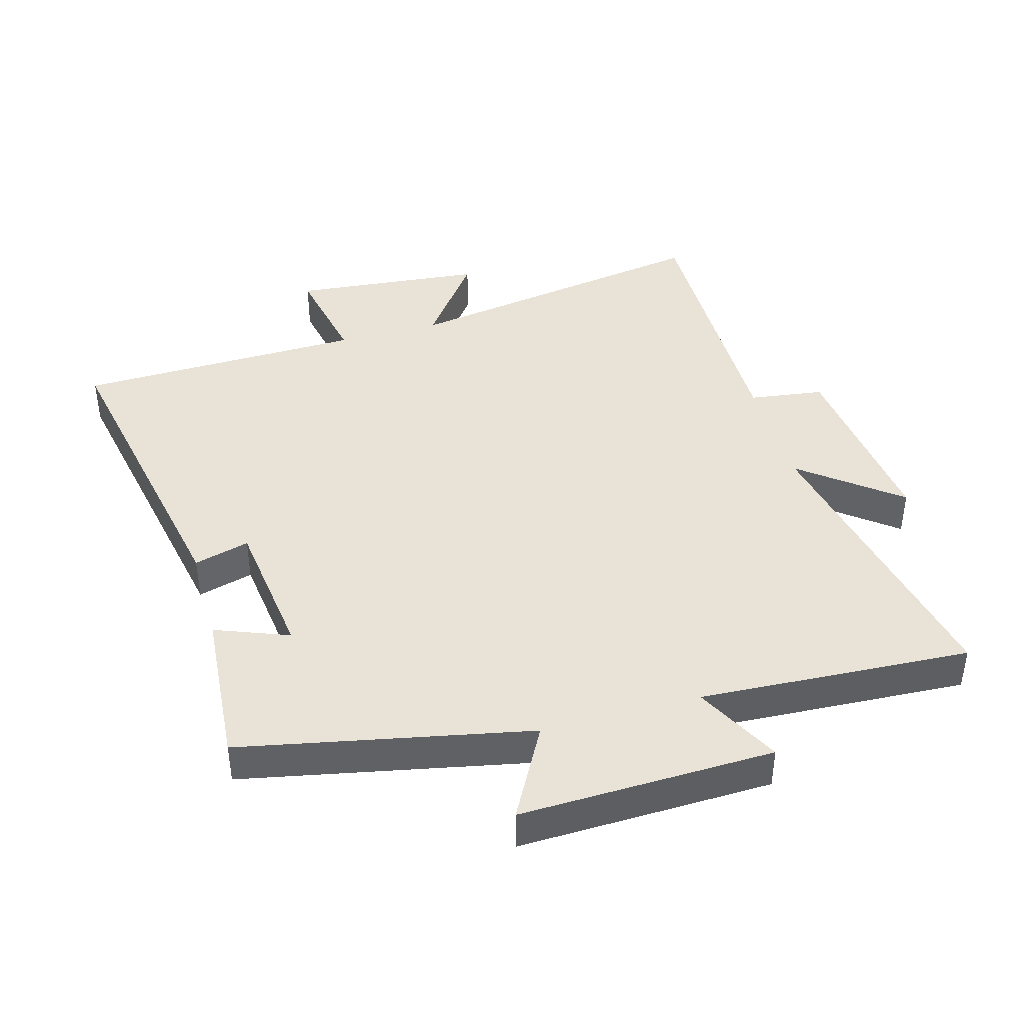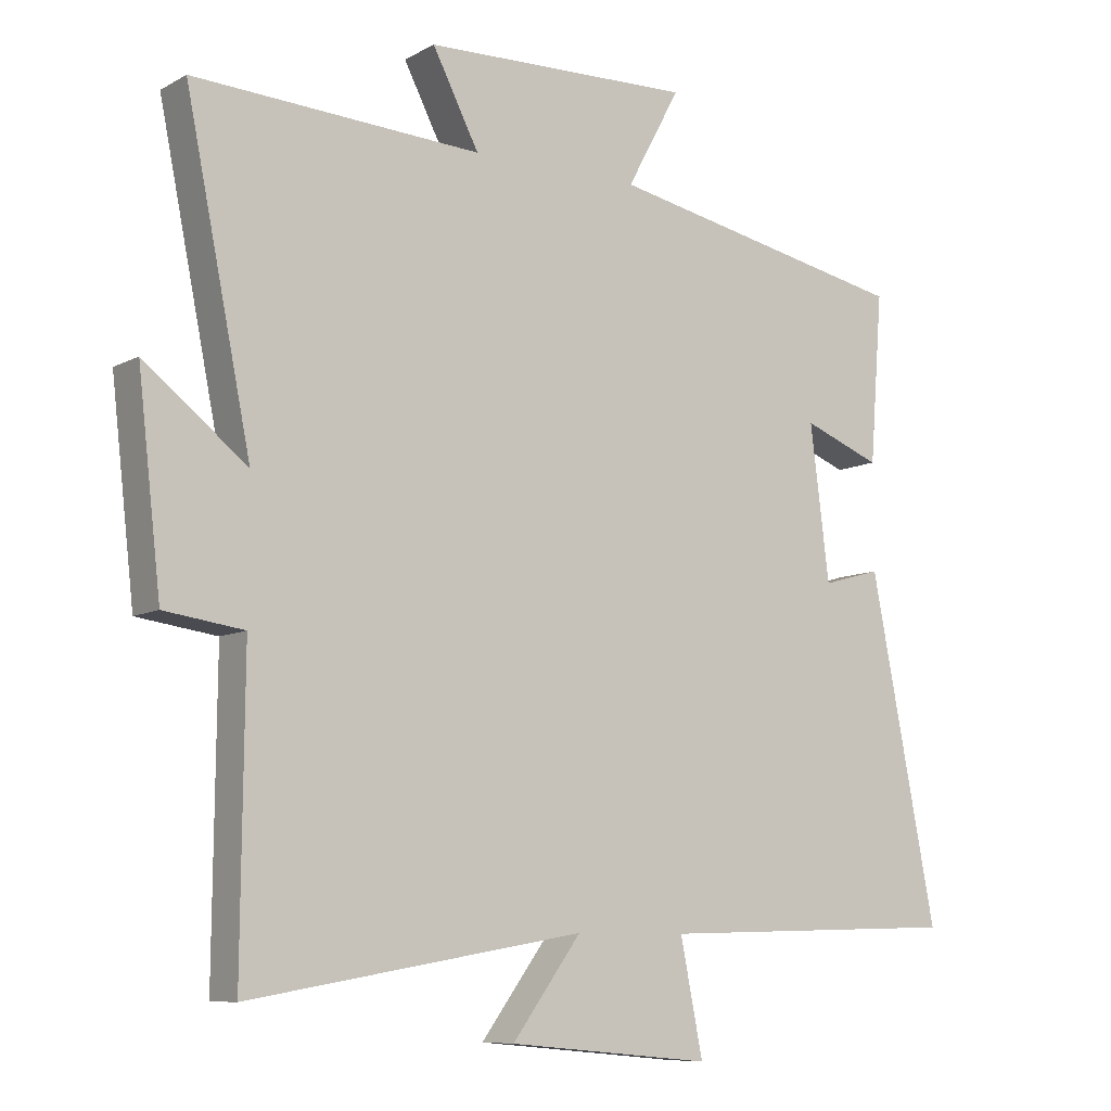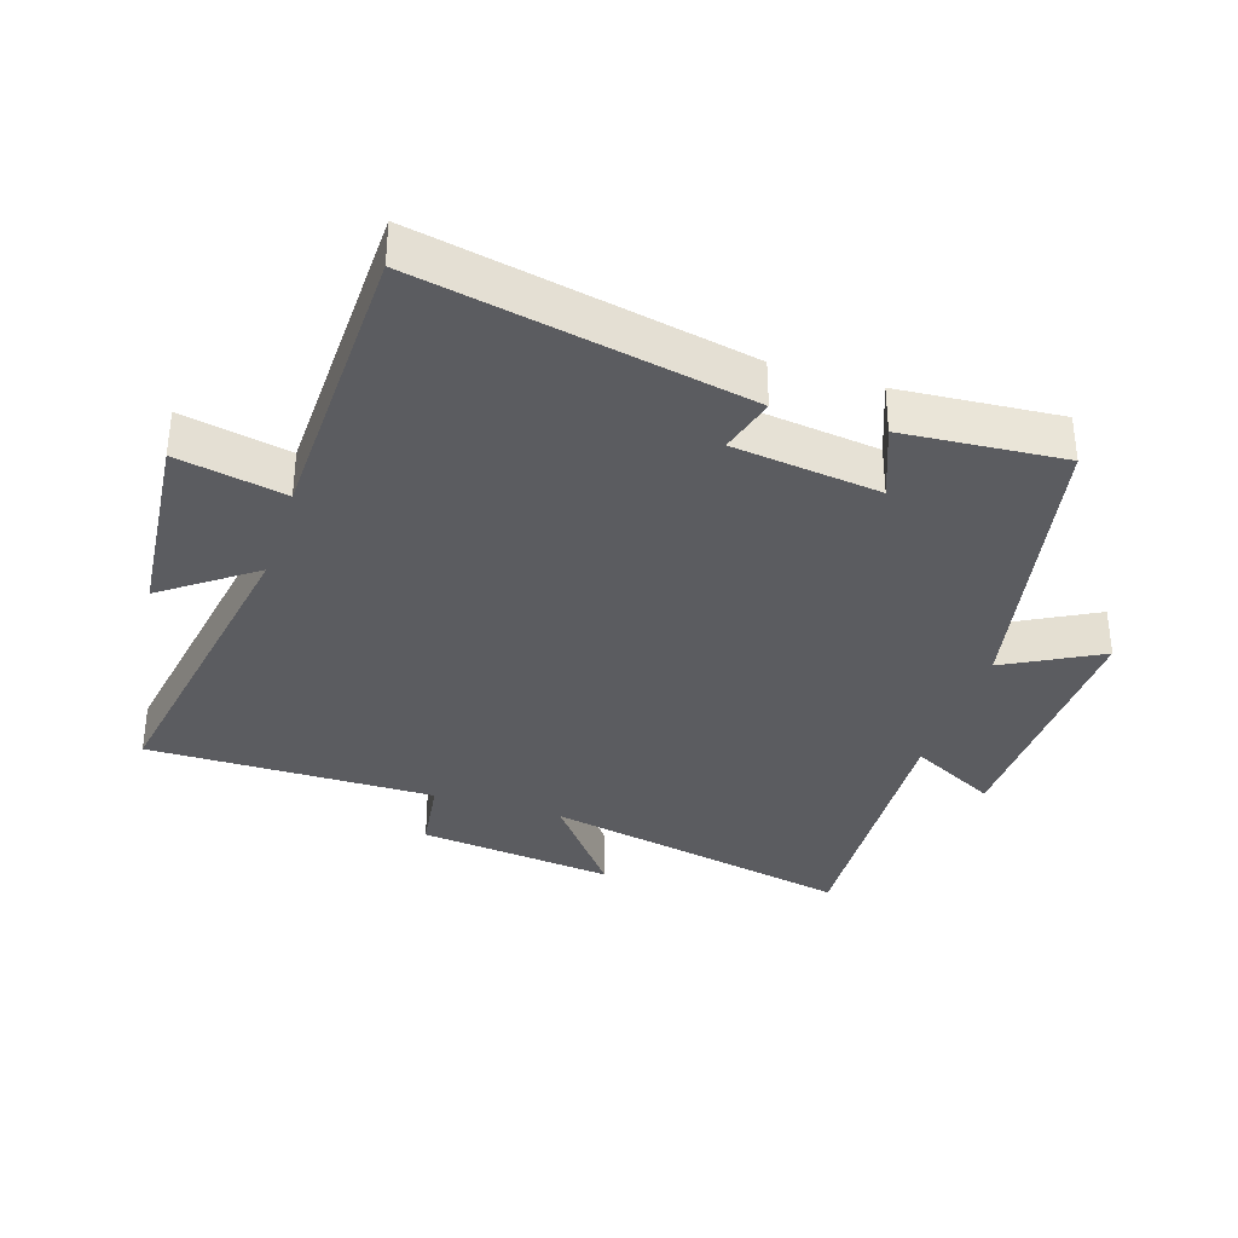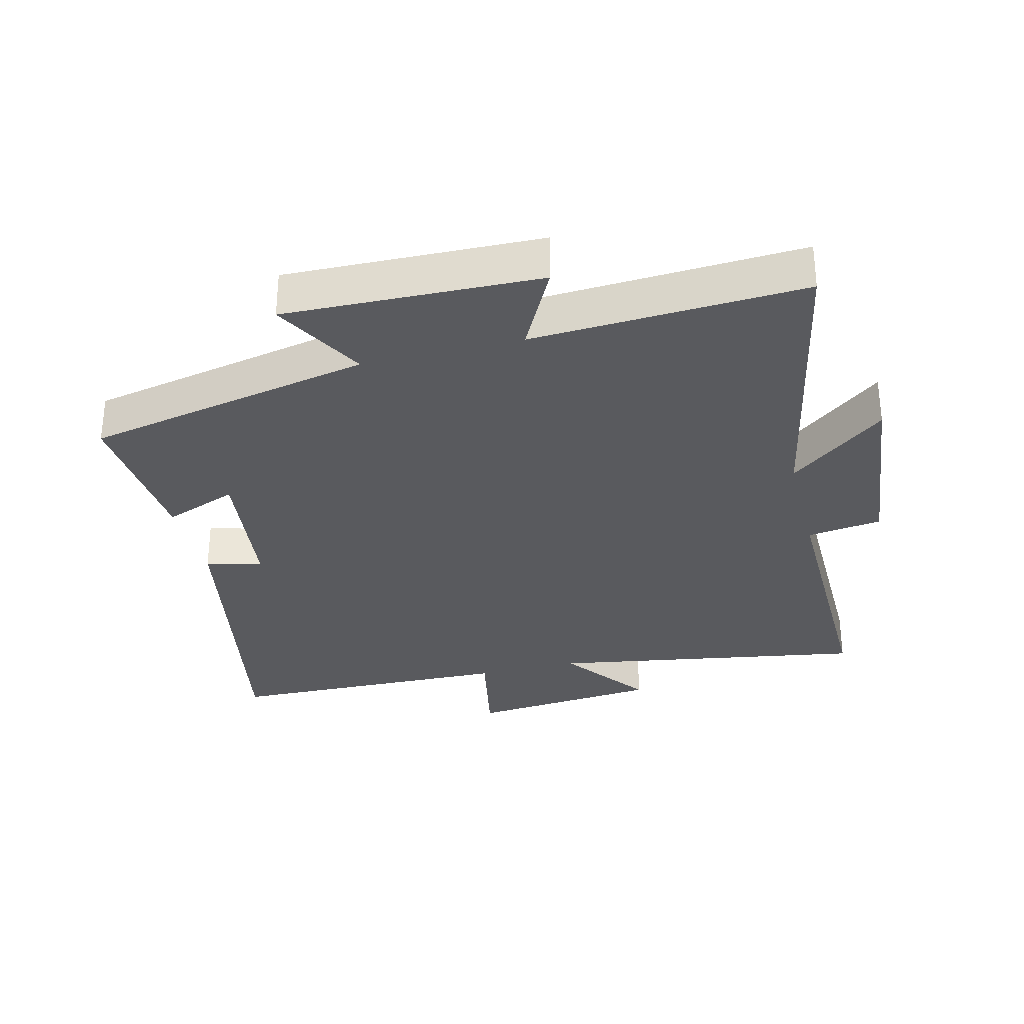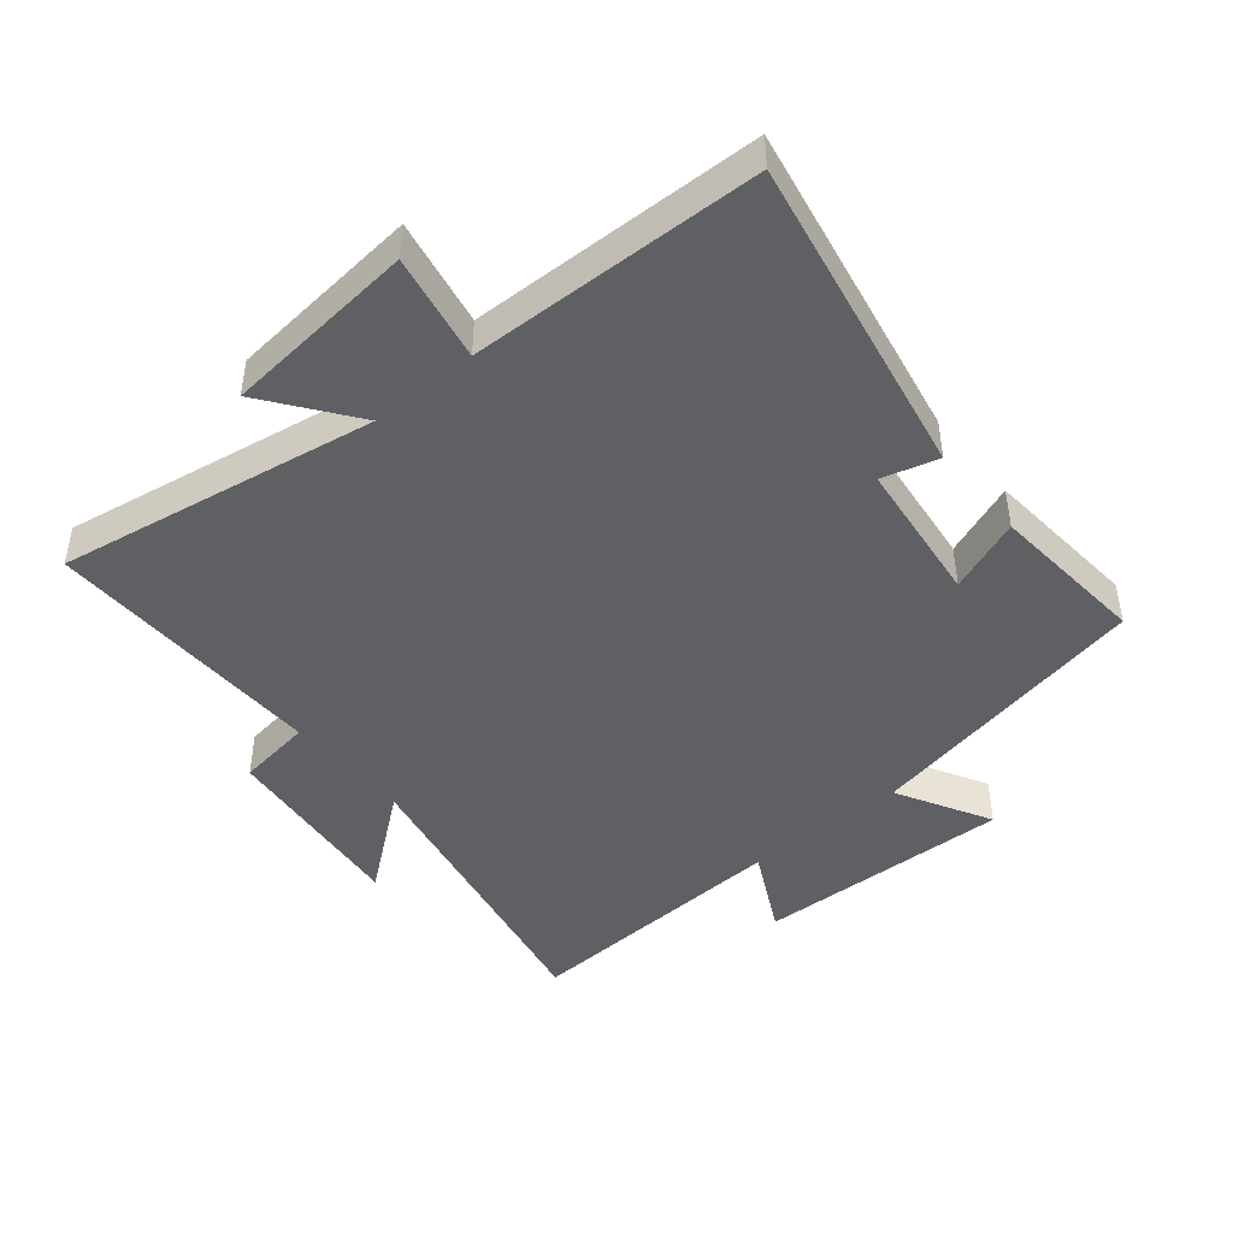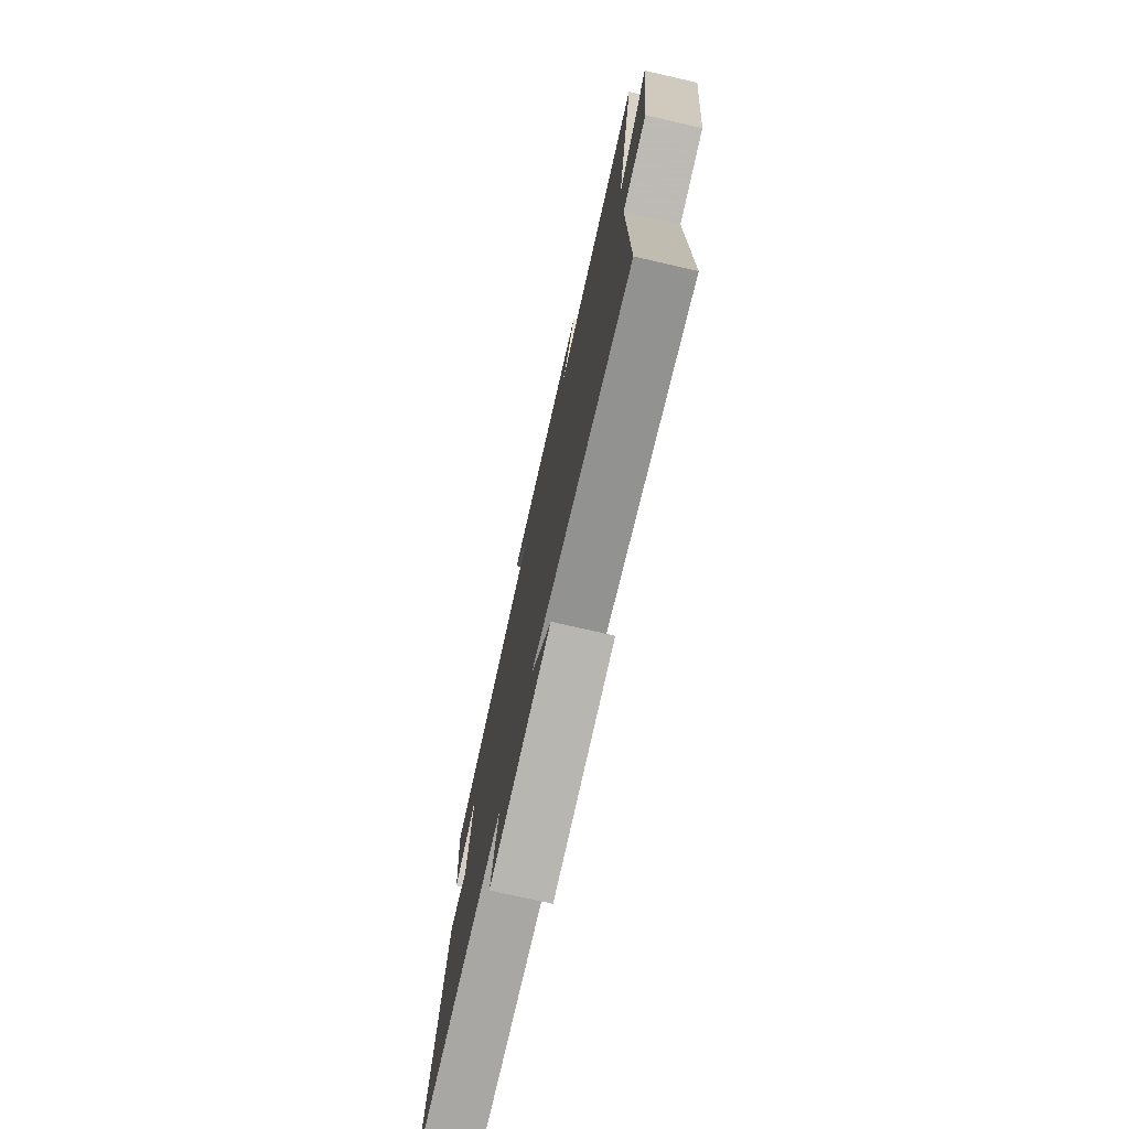
<metadata>
{"format":"obj","ext":"obj","renderer":"f3d","projection":"perspective","resolution":1024,"background":"white","views":[{"elev":41.8,"azim":-15.6,"up":"+Y"},{"elev":-8.7,"azim":144.8,"up":"+Z"},{"elev":-35.1,"azim":-107.9,"up":"+Y"},{"elev":-31.4,"azim":14.2,"up":"+Y"},{"elev":-44.9,"azim":-140.2,"up":"+Y"},{"elev":-76.0,"azim":77.2,"up":"+Z"}]}
</metadata>
<code>
v -0.519 0.07 0.41
v -0.073 0.07 0.5
v -0.151 0.07 0.644
v 0.243 0.07 0.632
v 0.175 0.07 0.5
v 0.596 0.07 0.522
v 0.5 0.07 0.049
v 0.65 0.07 0.167
v 0.616 0.07 -0.131
v 0.5 0.07 -0.147
v 0.504 0.07 -0.583
v 0.014 0.07 -0.5
v 0.115 0.07 -0.637
v -0.183 0.07 -0.665
v -0.15 0.07 -0.5
v -0.597 0.07 -0.488
v -0.5 0.07 0.009
v -0.414 0.07 -0.015
v -0.386 0.07 0.209
v -0.5 0.07 0.165
v -0.519 0 0.41
v -0.073 0 0.5
v -0.151 0 0.644
v 0.243 0 0.632
v 0.175 0 0.5
v 0.596 0 0.522
v 0.5 0 0.049
v 0.65 0 0.167
v 0.616 0 -0.131
v 0.5 0 -0.147
v 0.504 0 -0.583
v 0.014 0 -0.5
v 0.115 0 -0.637
v -0.183 0 -0.665
v -0.15 0 -0.5
v -0.597 0 -0.488
v -0.5 0 0.009
v -0.414 0 -0.015
v -0.386 0 0.209
v -0.5 0 0.165
f 19 20 1 2
f 18 19 2
f 15 16 17 18
f 15 18 2
f 12 13 14 15
f 12 15 2
f 10 11 12 2
f 7 8 9 10
f 7 10 2 3
f 5 6 7
f 5 7 3
f 3 4 5
f 22 21 40 39
f 22 39 38
f 38 37 36 35
f 22 38 35
f 35 34 33 32
f 22 35 32
f 22 32 31 30
f 30 29 28 27
f 23 22 30 27
f 27 26 25
f 23 27 25
f 25 24 23
f 1 21 22 2
f 2 22 23 3
f 3 23 24 4
f 4 24 25 5
f 5 25 26 6
f 6 26 27 7
f 7 27 28 8
f 8 28 29 9
f 9 29 30 10
f 10 30 31 11
f 11 31 32 12
f 12 32 33 13
f 13 33 34 14
f 14 34 35 15
f 15 35 36 16
f 16 36 37 17
f 17 37 38 18
f 18 38 39 19
f 19 39 40 20
f 20 40 21 1

</code>
